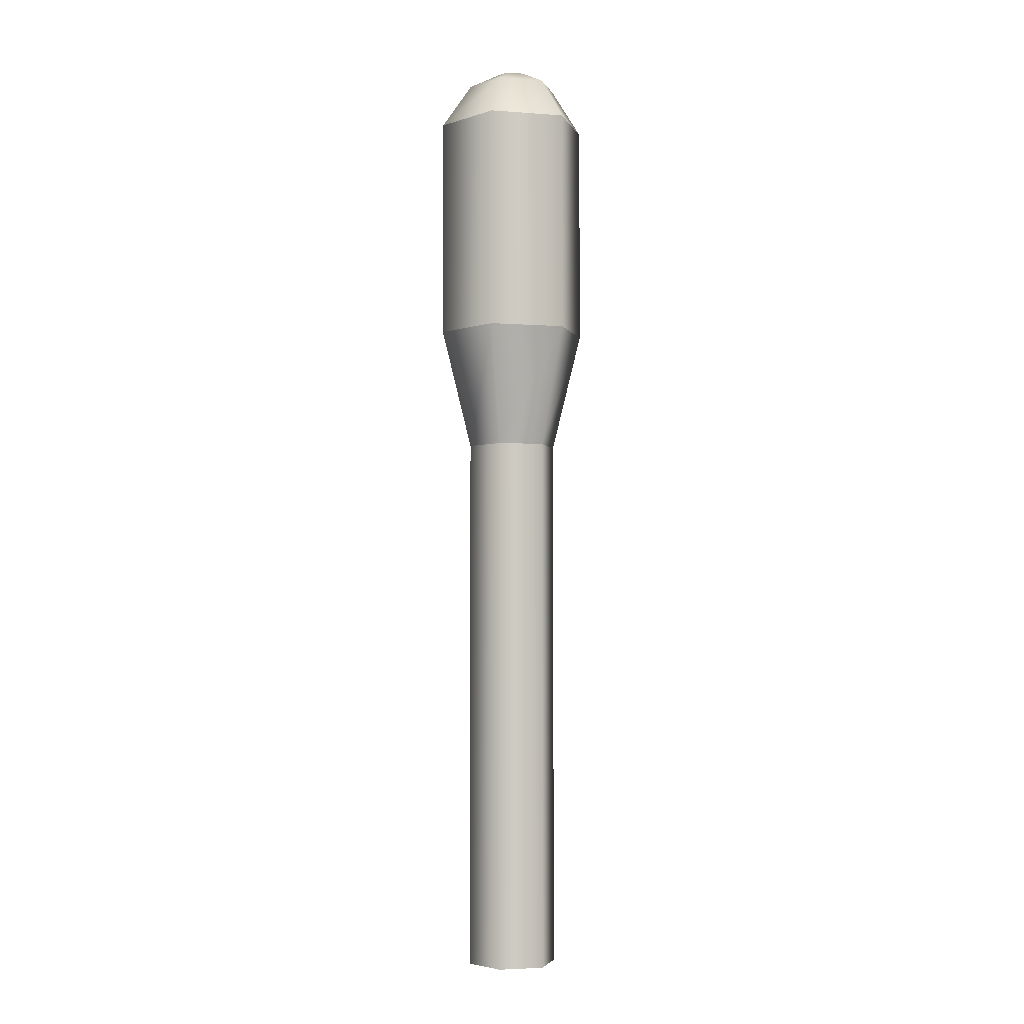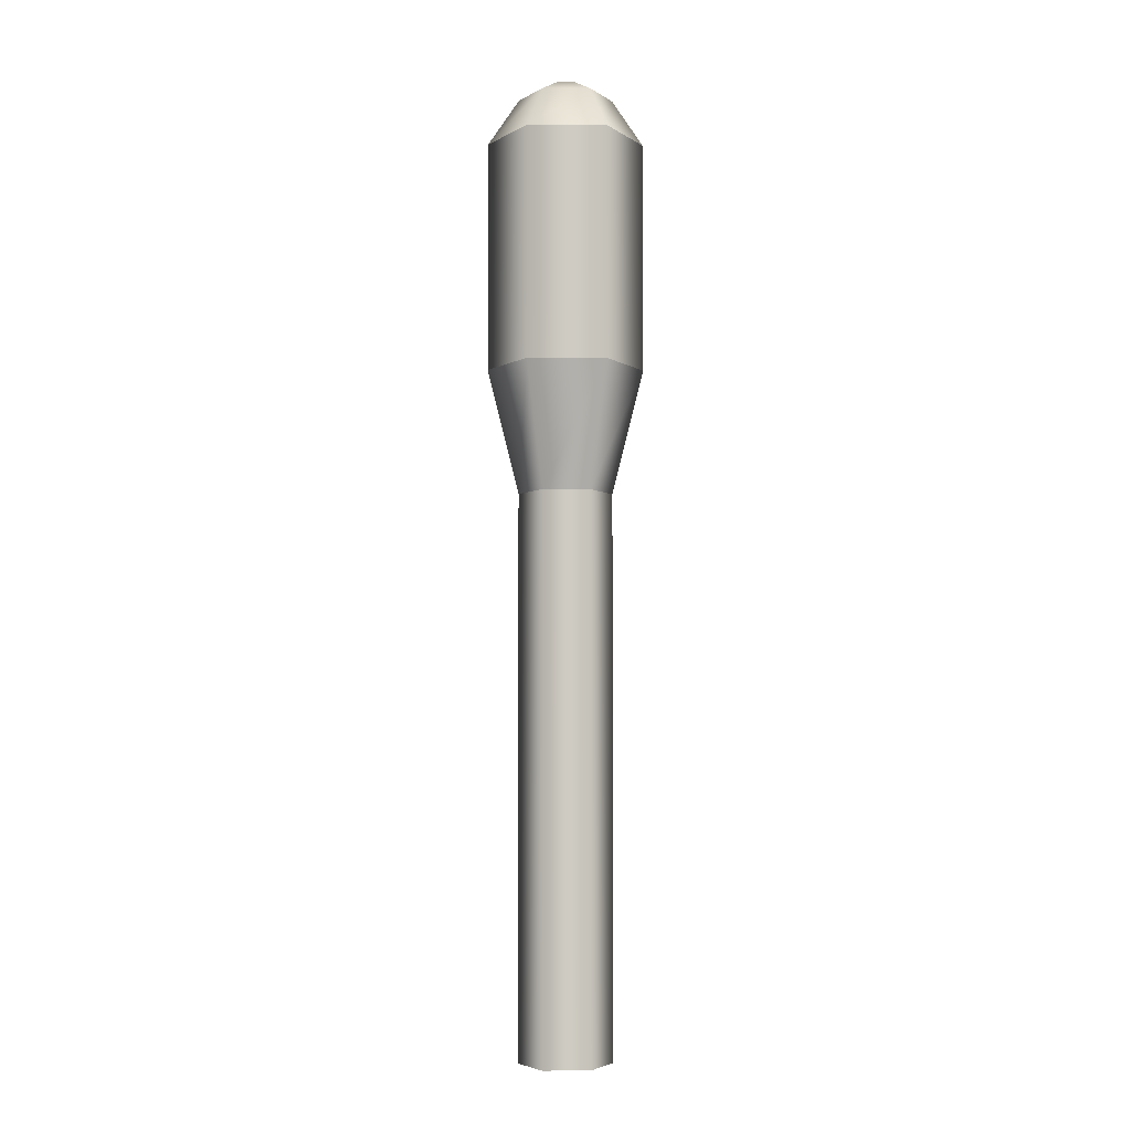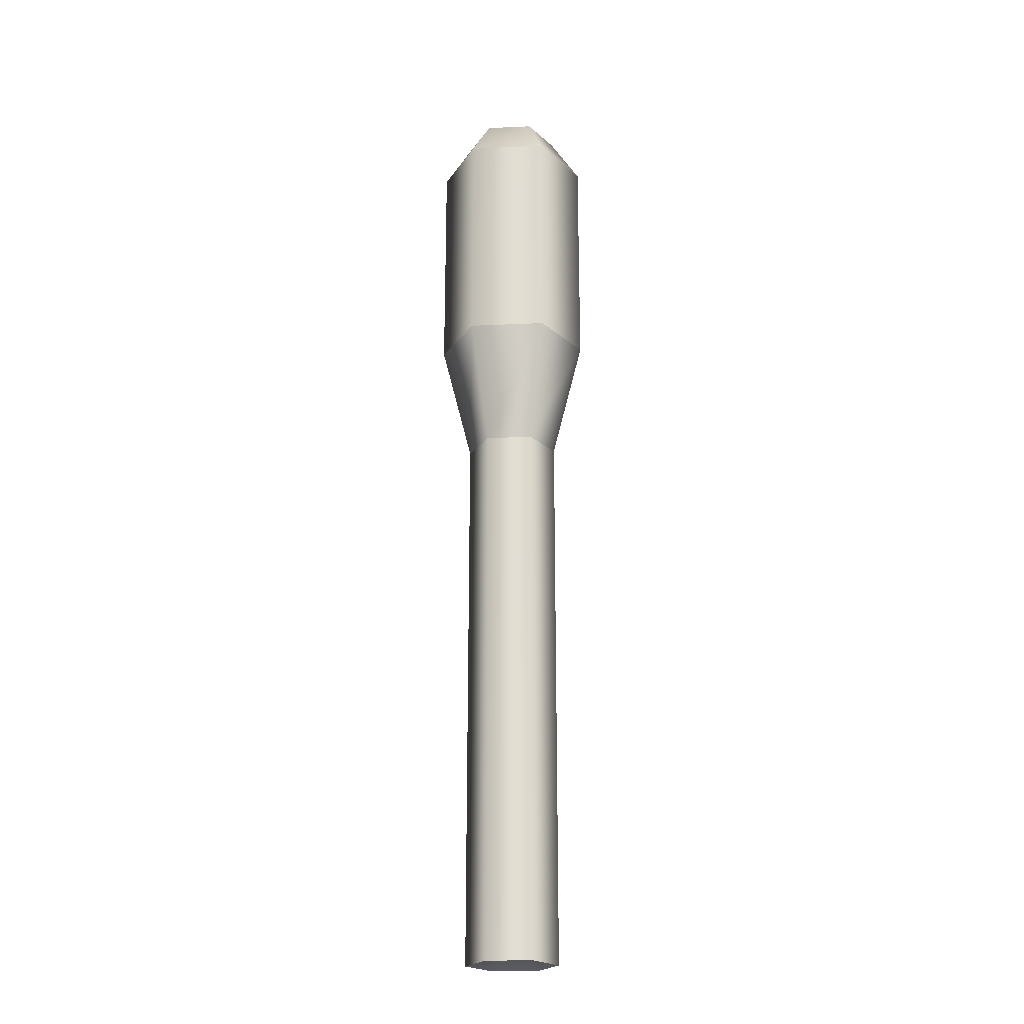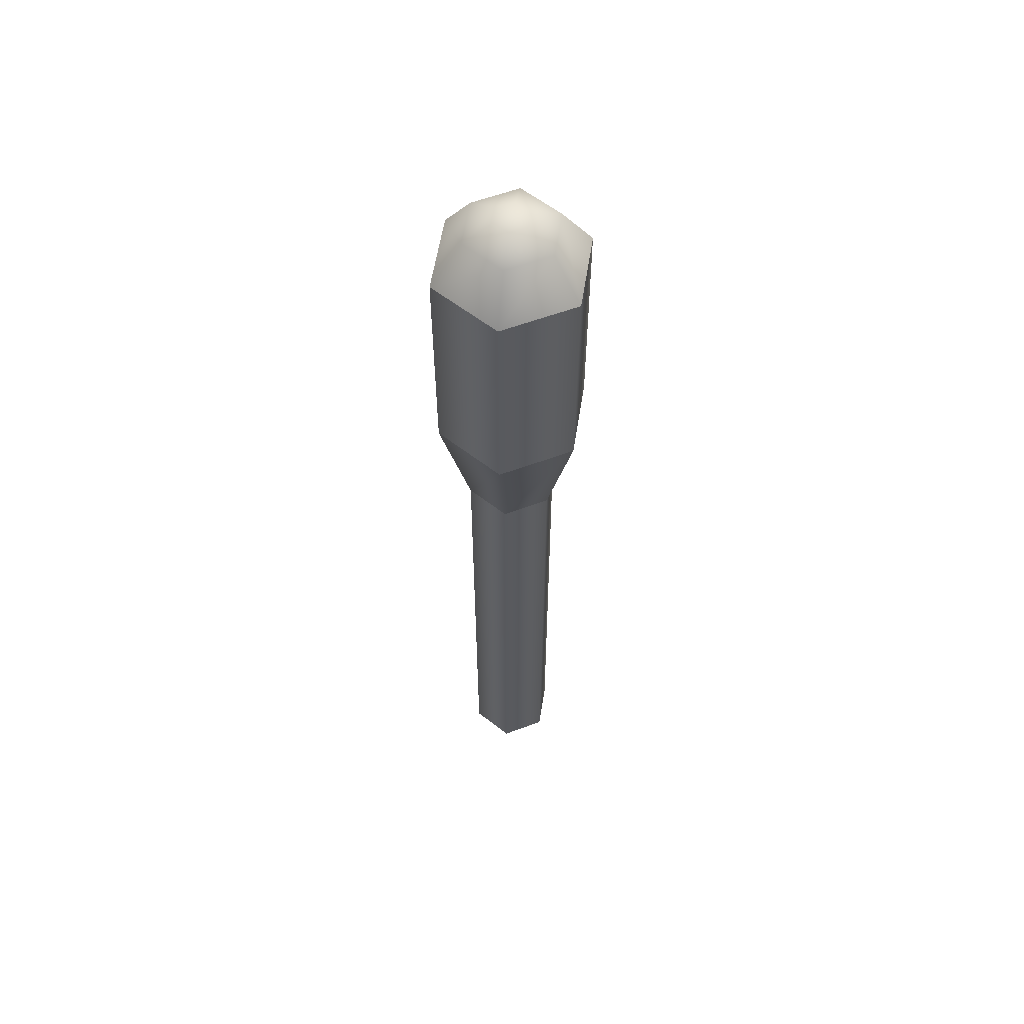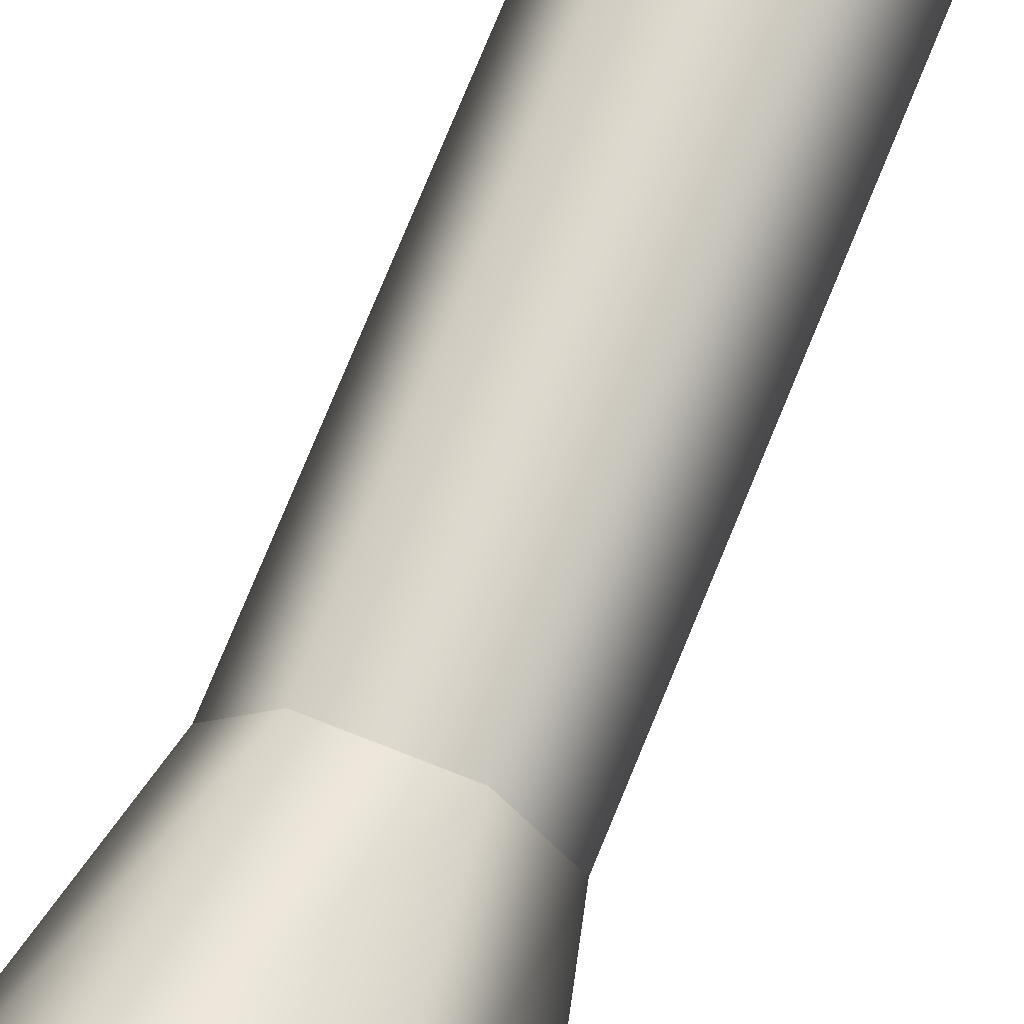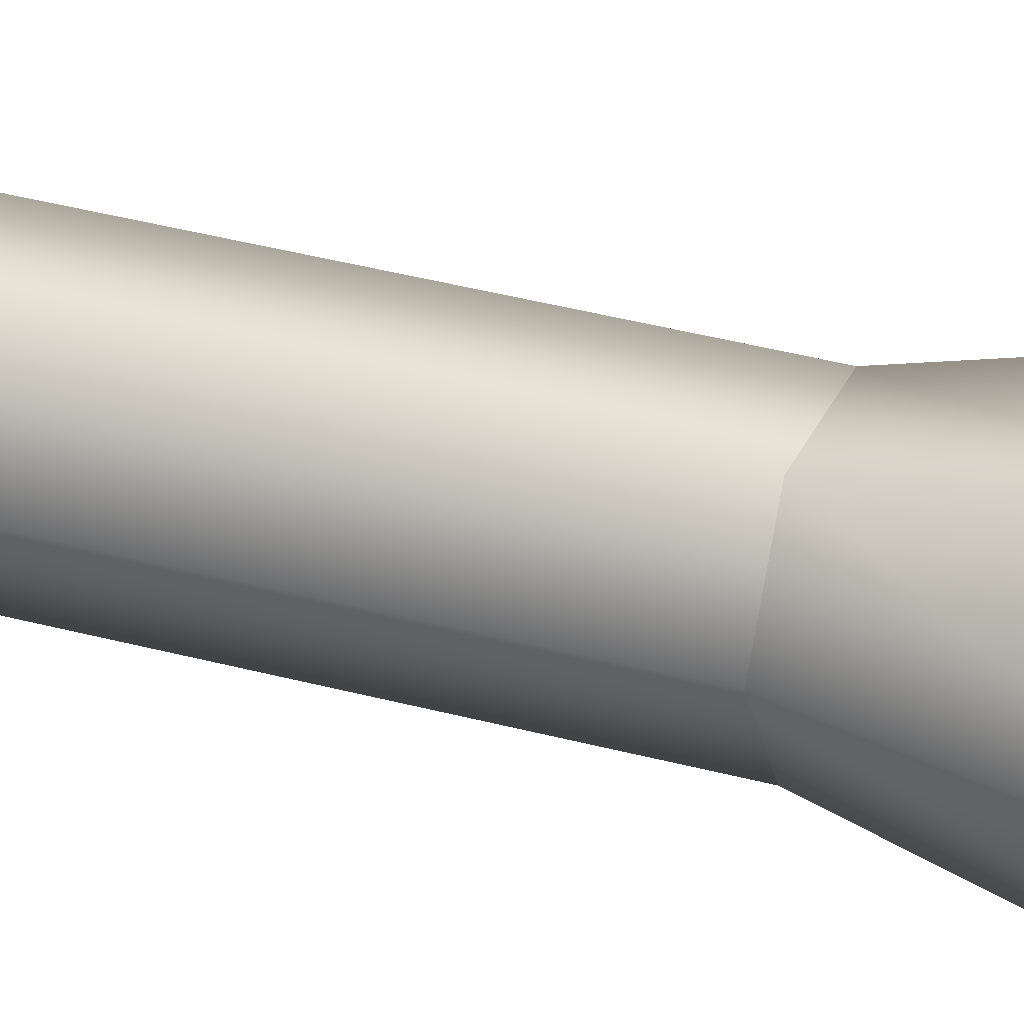
<metadata>
{"format":"obj","ext":"obj","renderer":"f3d","projection":"perspective","resolution":1024,"background":"white","views":[{"elev":-3.8,"azim":46.1,"up":"+Z"},{"elev":-4.4,"azim":58.6,"up":"+Z"},{"elev":-21.9,"azim":-55.4,"up":"+Z"},{"elev":58.6,"azim":-21.0,"up":"+Z"},{"elev":71.8,"azim":21.9,"up":"+Y"},{"elev":33.1,"azim":-68.9,"up":"+Y"}]}
</metadata>
<code>
v    -0.00935 0.0169 0.2125
v    -0.01896 0.000259 0.2125
v    -0.01138 0.000259 0.2237
v     0.009871 0.0169 0.2125
v    -0.00935 0.0169 0.2125
v    -0.005559 0.01034 0.2237
v     0.01948 0.000259 0.2125
v     0.009871 0.0169 0.2125
v     0.006079 0.01034 0.2237
v     0.009871 -0.01639 0.2125
v     0.01948 0.000259 0.2125
v     0.0119 0.000259 0.2237
v    -0.00935 -0.01639 0.2125
v     0.009871 -0.01639 0.2125
v     0.006079 -0.00982 0.2237
v    -0.01896 0.000259 0.2125
v    -0.00935 -0.01639 0.2125
v    -0.005559 -0.00982 0.2237
v    -0.00935 0.0169 0.1557
v    -0.01896 0.000259 0.1557
v    -0.01896 0.000259 0.2125
v    -0.00935 0.0169 0.2125
v    -0.00935 0.0169 0.1557
v    -0.01896 0.000259 0.2125
v     0.009871 0.0169 0.1557
v    -0.00935 0.0169 0.1557
v    -0.00935 0.0169 0.2125
v     0.009871 0.0169 0.2125
v     0.009871 0.0169 0.1557
v    -0.00935 0.0169 0.2125
v     0.01948 0.000259 0.1557
v     0.009871 0.0169 0.1557
v     0.009871 0.0169 0.2125
v     0.01948 0.000259 0.2125
v     0.01948 0.000259 0.1557
v     0.009871 0.0169 0.2125
v     0.009871 -0.01639 0.1557
v     0.01948 0.000259 0.1557
v     0.01948 0.000259 0.2125
v     0.009871 -0.01639 0.2125
v     0.009871 -0.01639 0.1557
v     0.01948 0.000259 0.2125
v    -0.00935 -0.01639 0.1557
v     0.009871 -0.01639 0.1557
v     0.009871 -0.01639 0.2125
v    -0.00935 -0.01639 0.2125
v    -0.00935 -0.01639 0.1557
v     0.009871 -0.01639 0.2125
v    -0.01896 0.000259 0.1557
v    -0.00935 -0.01639 0.1557
v    -0.00935 -0.01639 0.2125
v    -0.01896 0.000259 0.2125
v    -0.01896 0.000259 0.1557
v    -0.00935 -0.01639 0.2125
v    -0.005506 0.01025 0.125
v    -0.01127 0.000259 0.125
v    -0.01896 0.000259 0.1557
v    -0.00935 0.0169 0.1557
v    -0.005506 0.01025 0.125
v    -0.01896 0.000259 0.1557
v     0.01179 0.000259 0.125
v     0.006026 0.01025 0.125
v     0.009871 0.0169 0.1557
v     0.01948 0.000259 0.1557
v     0.01179 0.000259 0.125
v     0.009871 0.0169 0.1557
v    -0.005506 -0.009728 0.125
v     0.006026 -0.009728 0.125
v     0.009871 -0.01639 0.1557
v    -0.00935 -0.01639 0.1557
v    -0.005506 -0.009728 0.125
v     0.009871 -0.01639 0.1557
v    -0.005506 0.01025 -0.01266
v    -0.01127 0.000259 -0.01266
v    -0.01127 0.000259 0.125
v    -0.005506 0.01025 0.125
v    -0.005506 0.01025 -0.01266
v    -0.01127 0.000259 0.125
v     0.006026 0.01025 -0.01266
v    -0.005506 0.01025 -0.01266
v    -0.005506 0.01025 0.125
v     0.006026 0.01025 0.125
v     0.006026 0.01025 -0.01266
v    -0.005506 0.01025 0.125
v     0.01179 0.000259 -0.01266
v     0.006026 0.01025 -0.01266
v     0.006026 0.01025 0.125
v     0.01179 0.000259 0.125
v     0.01179 0.000259 -0.01266
v     0.006026 0.01025 0.125
v     0.006026 -0.009728 -0.01266
v     0.01179 0.000259 -0.01266
v     0.01179 0.000259 0.125
v     0.006026 -0.009728 0.125
v     0.01179 0.000259 0.125
v    -0.005506 -0.009728 -0.01266
v     0.006026 -0.009728 -0.01266
v     0.006026 -0.009728 0.125
v    -0.005506 -0.009728 0.125
v    -0.005506 -0.009728 -0.01266
v     0.006026 -0.009728 0.125
v    -0.01127 0.000259 -0.01266
v    -0.005506 -0.009728 -0.01266
v    -0.005506 -0.009728 0.125
v    -0.01127 0.000259 0.125
v    -0.005506 -0.009728 0.125
v     0.002402 0.003969 0.2273
v    -0.001882 0.003969 0.2273
v    -0.004024 0.000259 0.2273
v     0.004544 0.000259 0.2273
v     0.002402 0.003969 0.2273
v    -0.004024 0.000259 0.2273
v     0.002402 -0.003451 0.2273
v     0.004544 0.000259 0.2273
v    -0.004024 0.000259 0.2273
v    -0.001882 -0.003451 0.2273
v     0.002402 -0.003451 0.2273
v    -0.004024 0.000259 0.2273
v    -0.00935 0.0169 0.2125
v    -0.01138 0.000259 0.2237
v    -0.005559 0.01034 0.2237
v     0.009871 0.0169 0.2125
v    -0.005559 0.01034 0.2237
v     0.006079 0.01034 0.2237
v     0.01948 0.000259 0.2125
v     0.006079 0.01034 0.2237
v     0.0119 0.000259 0.2237
v     0.009871 -0.01639 0.2125
v     0.0119 0.000259 0.2237
v     0.006079 -0.00982 0.2237
v    -0.00935 -0.01639 0.2125
v     0.006079 -0.00982 0.2237
v    -0.005559 -0.00982 0.2237
v    -0.01896 0.000259 0.2125
v    -0.005559 -0.00982 0.2237
v    -0.01138 0.000259 0.2237
v    -0.001882 0.003969 0.2273
v    -0.01138 0.000259 0.2237
v    -0.004024 0.000259 0.2273
v    -0.005559 0.01034 0.2237
v     0.002402 0.003969 0.2273
v     0.006079 0.01034 0.2237
v     0.004544 0.000259 0.2273
v     0.0119 0.000259 0.2237
v     0.002402 -0.003451 0.2273
v     0.006079 -0.00982 0.2237
v    -0.001882 -0.003451 0.2273
v    -0.005559 -0.00982 0.2237
v     0.006026 0.01025 0.125
v    -0.005506 0.01025 0.125
v    -0.00935 0.0169 0.1557
v     0.009871 0.0169 0.1557
v     0.006026 0.01025 0.125
v    -0.00935 0.0169 0.1557
v     0.006026 -0.009728 0.125
v     0.01179 0.000259 0.125
v     0.01948 0.000259 0.1557
v     0.009871 -0.01639 0.1557
v     0.006026 -0.009728 0.125
v     0.01948 0.000259 0.1557
v    -0.01127 0.000259 0.125
v    -0.005506 -0.009728 0.125
v    -0.00935 -0.01639 0.1557
v    -0.01896 0.000259 0.1557
v    -0.01127 0.000259 0.125
v    -0.00935 -0.01639 0.1557
v    -0.005506 0.01025 -0.01266
v     0.00026 0.000259 -0.009507
v    -0.01127 0.000259 -0.01266
v     0.006026 0.01025 -0.01266
v     0.00026 0.000259 -0.009507
v    -0.005506 0.01025 -0.01266
v     0.01179 0.000259 -0.01266
v     0.00026 0.000259 -0.009507
v     0.006026 0.01025 -0.01266
v     0.006026 -0.009728 -0.01266
v     0.00026 0.000259 -0.009507
v     0.01179 0.000259 -0.01266
v    -0.005506 -0.009728 -0.01266
v     0.00026 0.000259 -0.009507
v     0.006026 -0.009728 -0.01266
v    -0.01127 0.000259 -0.01266
v     0.00026 0.000259 -0.009507
v    -0.005506 -0.009728 -0.01266
g object0
f 7 8 9
f 142 143 144
f 145 144 143
f 144 145 146
f 147 146 145
f 146 147 148
f 139 148 147
f 148 139 138
f 137 138 139
f 138 137 140
f 141 140 137
f 140 141 142
f 143 142 141
f 10 11 12
f 13 14 15
f 16 17 18
f 19 20 21
f 22 23 24
f 25 26 27
f 28 29 30
f 31 32 33
f 34 35 36
f 37 38 39
f 40 41 42
f 43 44 45
f 46 47 48
f 49 50 51
f 52 53 54
f 55 56 57
f 58 59 60
f 61 62 63
f 64 65 66
f 67 68 69
f 70 71 72
f 73 74 75
f 76 77 78
f 79 80 81
f 82 83 84
f 85 86 87
f 88 89 90
f 91 92 93
f 94 91 95
f 96 97 98
f 99 100 101
f 102 103 104
f 105 102 106
f 107 108 109
f 110 111 112
f 113 114 115
f 116 117 118
f 119 120 121
f 122 123 124
f 125 126 127
f 128 129 130
f 131 132 133
f 134 135 136
f 1 2 3
f 4 5 6
g object1
f 149 150 151
f 152 153 154
f 155 156 157
f 158 159 160
f 161 162 163
f 164 165 166
f 167 168 169
f 170 171 172
f 173 174 175
f 176 177 178
f 179 180 181
f 182 183 184

</code>
